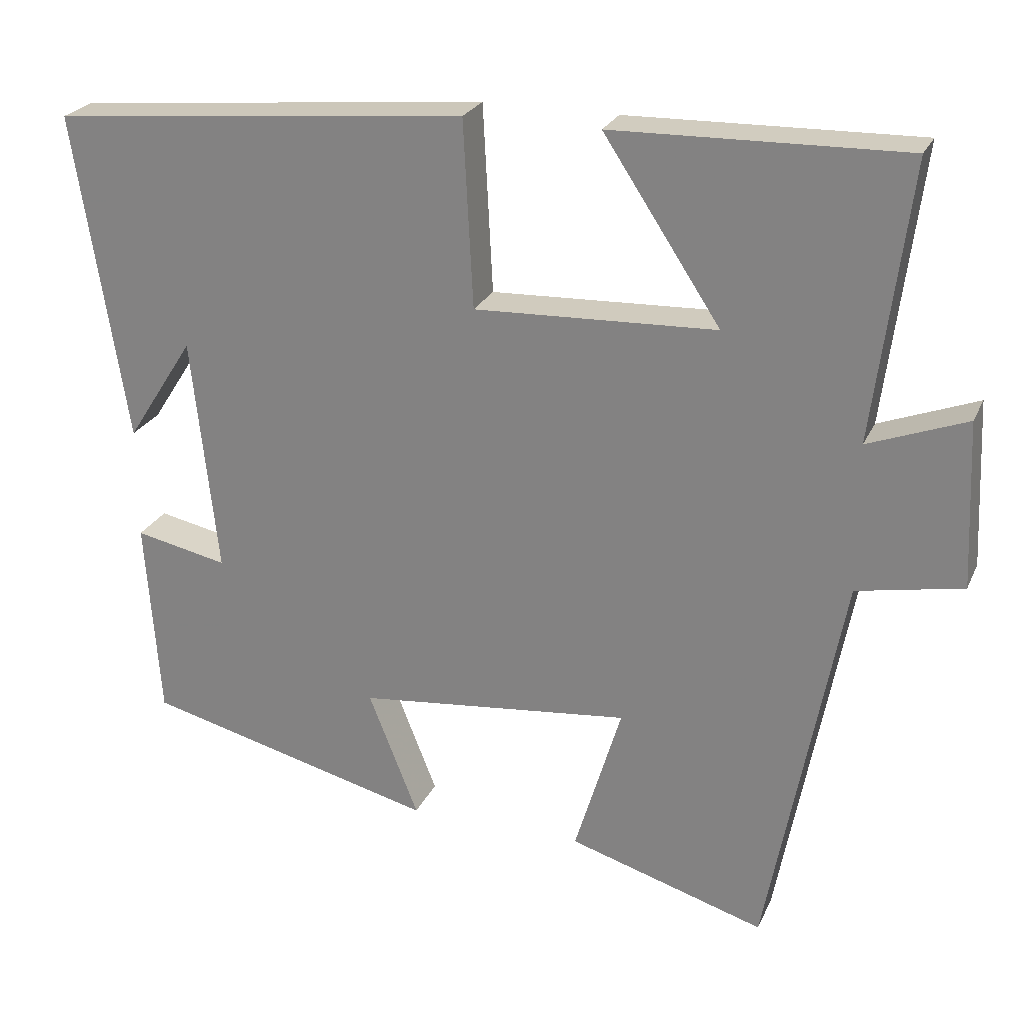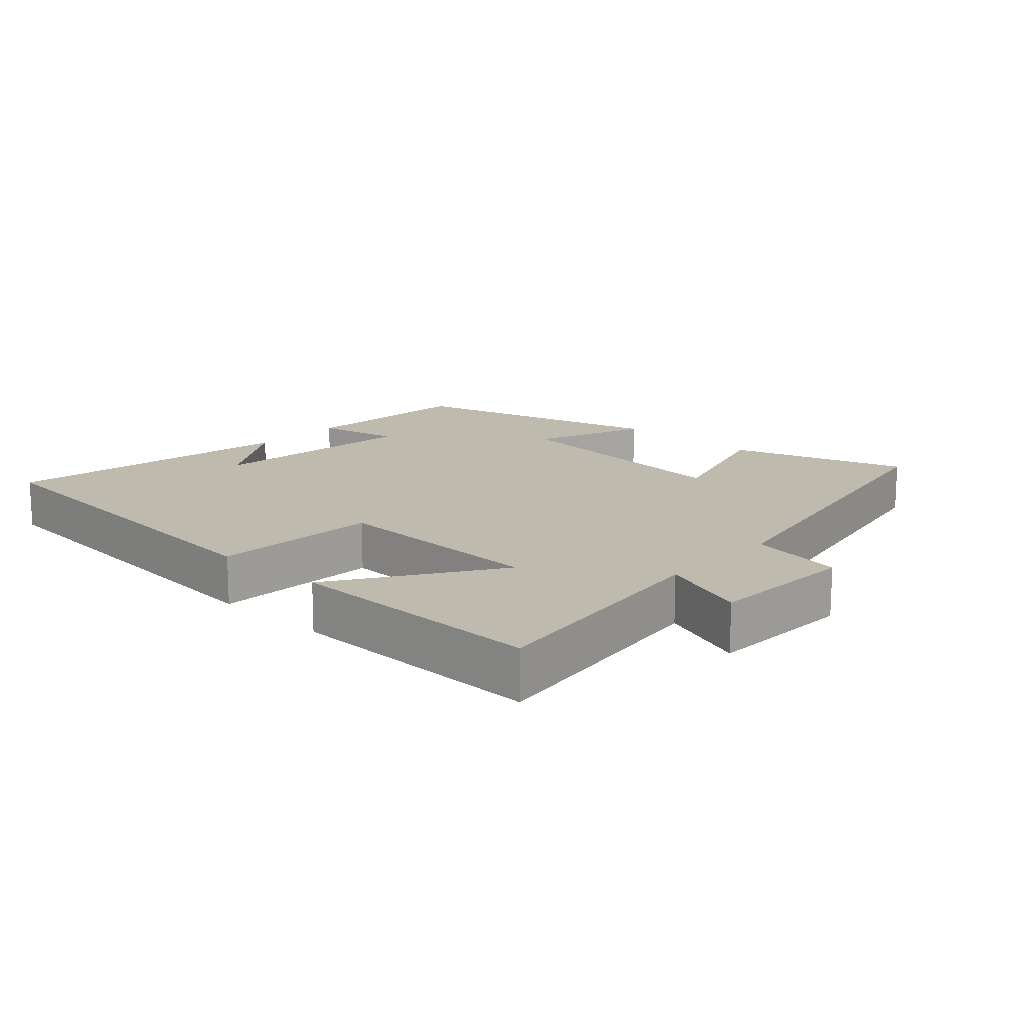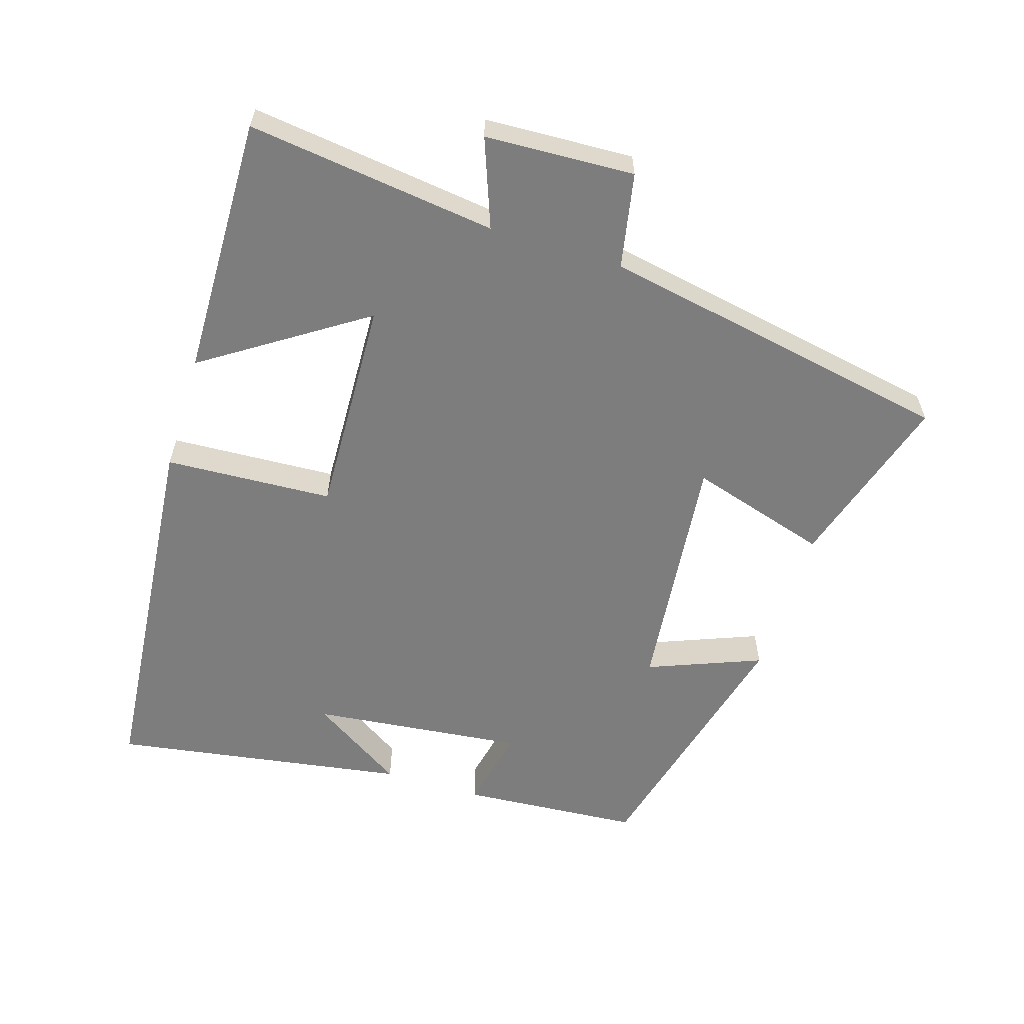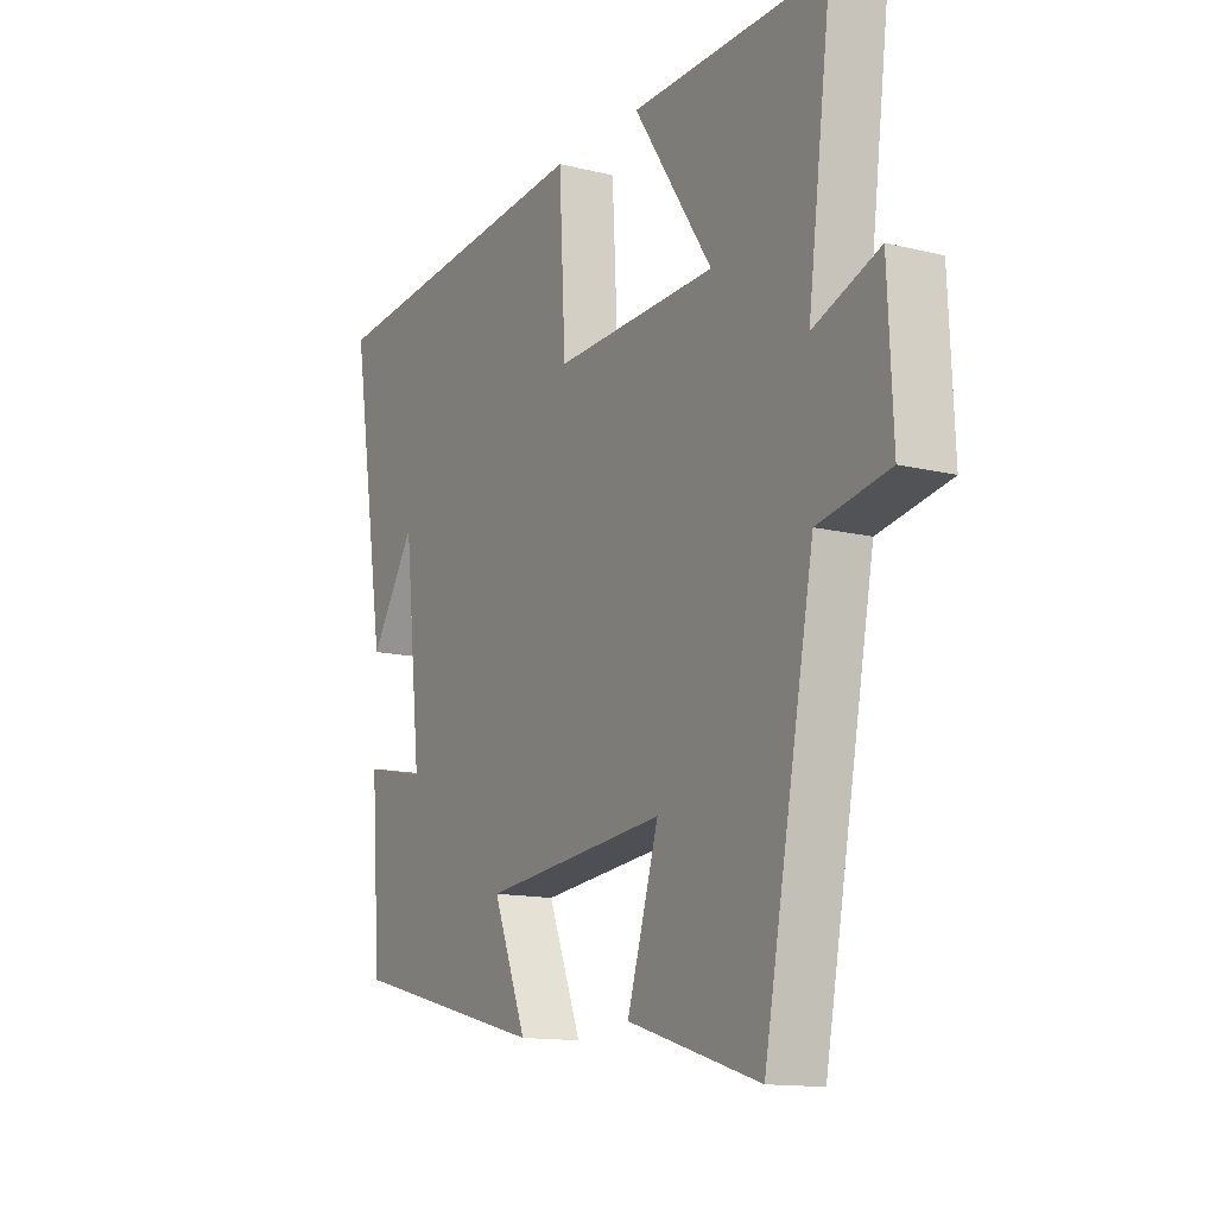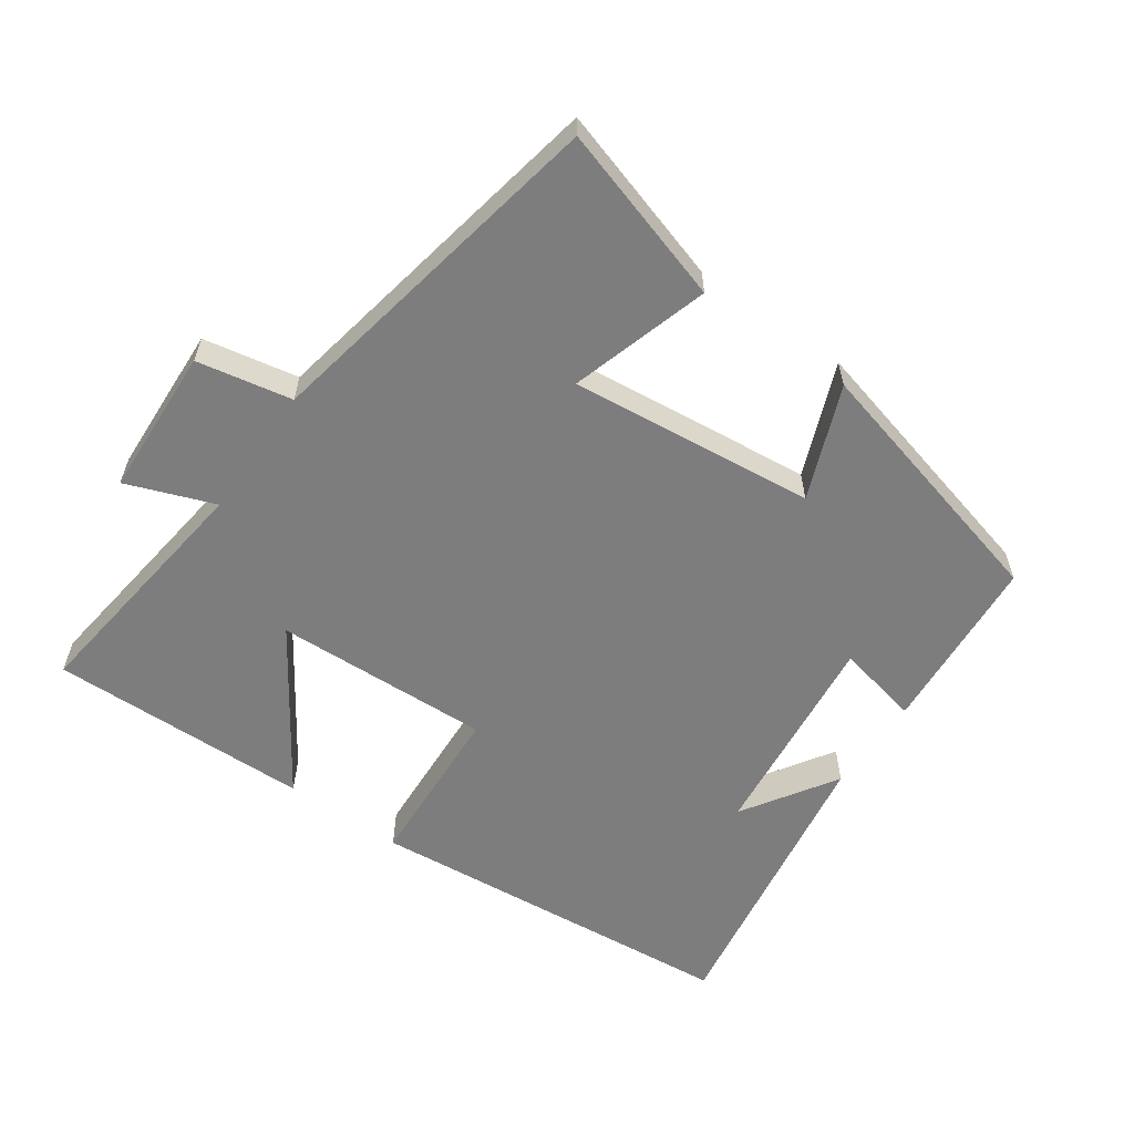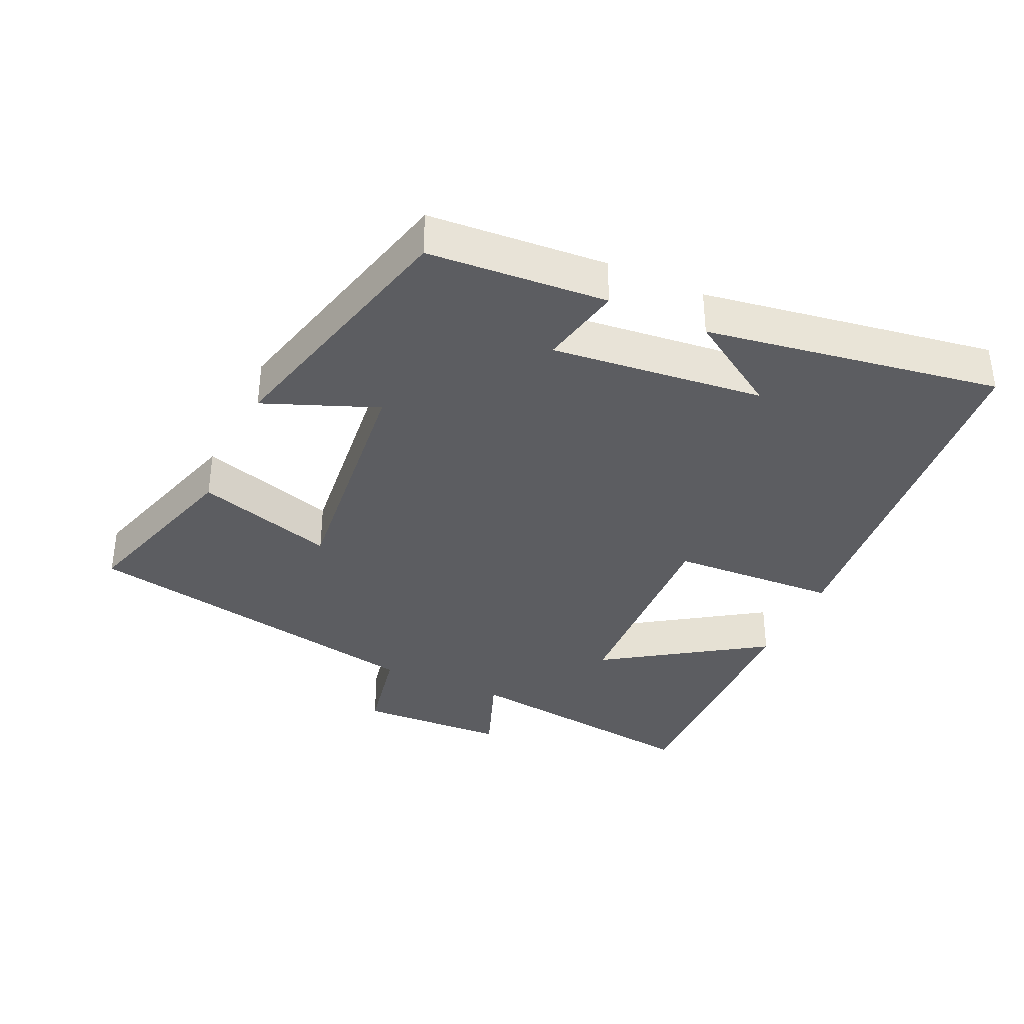
<metadata>
{"format":"obj","ext":"obj","renderer":"f3d","projection":"perspective","resolution":1024,"background":"white","views":[{"elev":24.5,"azim":19.9,"up":"+Z"},{"elev":15.5,"azim":42.5,"up":"+Y"},{"elev":-59.2,"azim":72.7,"up":"+Y"},{"elev":-13.4,"azim":60.7,"up":"+Z"},{"elev":-59.2,"azim":145.0,"up":"+Y"},{"elev":-36.6,"azim":-114.6,"up":"+Y"}]}
</metadata>
<code>
v 0.401 0.07 -0.58
v 0.14 0.07 -0.5
v 0.202 0.07 -0.295
v -0.16 0.07 -0.333
v -0.094 0.07 -0.5
v -0.481 0.07 -0.401
v -0.5 0.07 -0.136
v -0.377 0.07 -0.162
v -0.411 0.07 0.152
v -0.5 0.07 0.014
v -0.569 0.07 0.449
v -0.016 0.07 0.5
v -0.003 0.07 0.253
v 0.317 0.07 0.265
v 0.162 0.07 0.5
v 0.547 0.07 0.508
v 0.5 0.07 0.141
v 0.63 0.07 0.19
v 0.64 0.07 -0.03
v 0.5 0.07 -0.057
v 0.401 0 -0.58
v 0.14 0 -0.5
v 0.202 0 -0.295
v -0.16 0 -0.333
v -0.094 0 -0.5
v -0.481 0 -0.401
v -0.5 0 -0.136
v -0.377 0 -0.162
v -0.411 0 0.152
v -0.5 0 0.014
v -0.569 0 0.449
v -0.016 0 0.5
v -0.003 0 0.253
v 0.317 0 0.265
v 0.162 0 0.5
v 0.547 0 0.508
v 0.5 0 0.141
v 0.63 0 0.19
v 0.64 0 -0.03
v 0.5 0 -0.057
f 17 18 19 20
f 17 20 1 2
f 14 15 16 17
f 13 14 17
f 11 12 13
f 9 10 11
f 9 11 13
f 8 9 13 17
f 4 5 6 7
f 3 4 7 8
f 17 2 3
f 3 8 17
f 40 39 38 37
f 22 21 40 37
f 37 36 35 34
f 37 34 33
f 33 32 31
f 31 30 29
f 33 31 29
f 37 33 29 28
f 27 26 25 24
f 28 27 24 23
f 23 22 37
f 37 28 23
f 1 21 22 2
f 2 22 23 3
f 3 23 24 4
f 4 24 25 5
f 5 25 26 6
f 6 26 27 7
f 7 27 28 8
f 8 28 29 9
f 9 29 30 10
f 10 30 31 11
f 11 31 32 12
f 12 32 33 13
f 13 33 34 14
f 14 34 35 15
f 15 35 36 16
f 16 36 37 17
f 17 37 38 18
f 18 38 39 19
f 19 39 40 20
f 20 40 21 1

</code>
